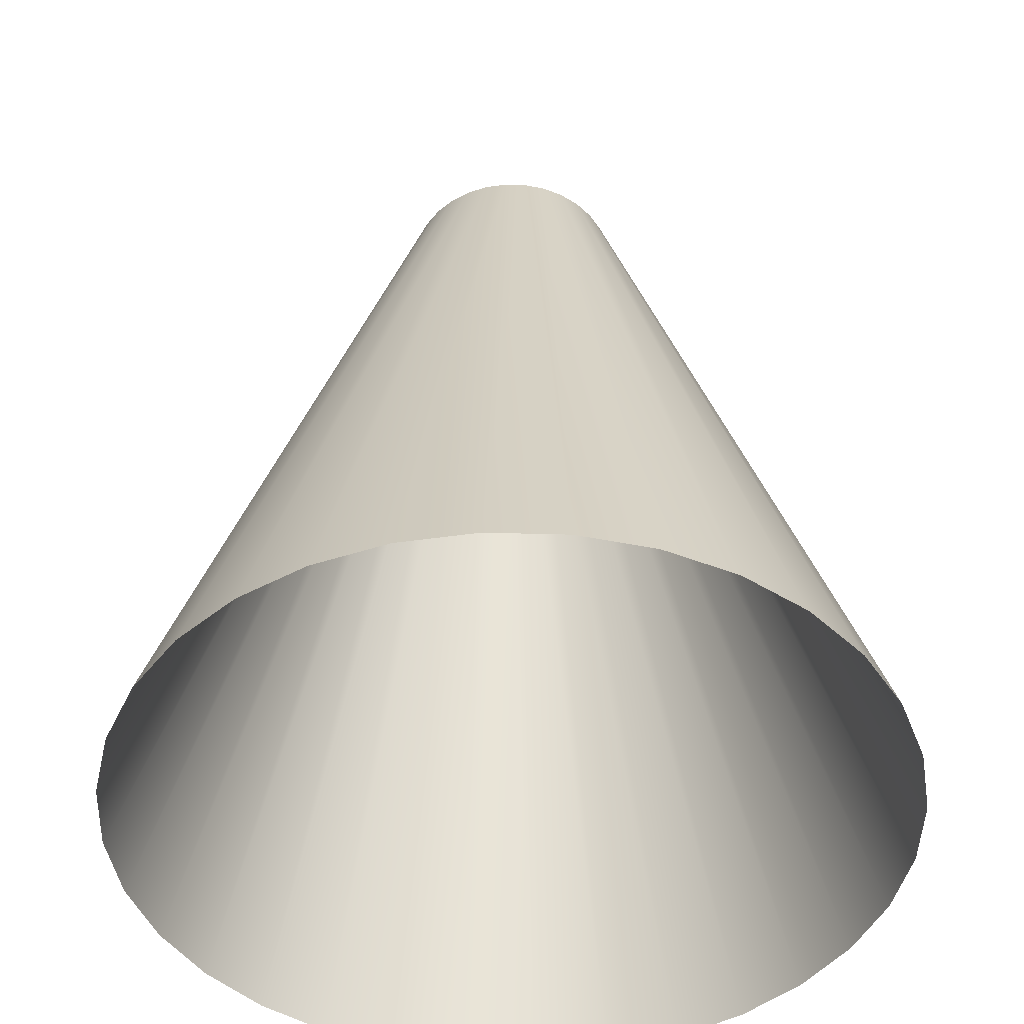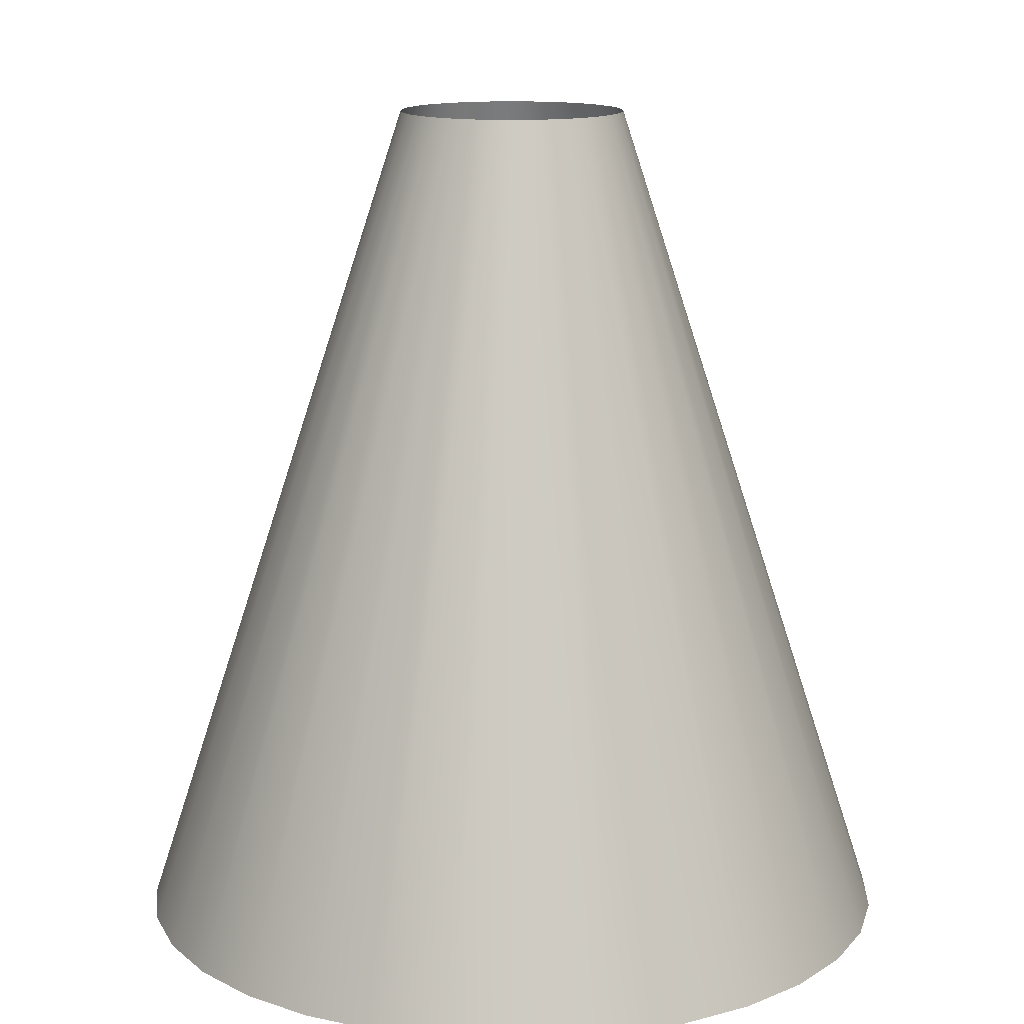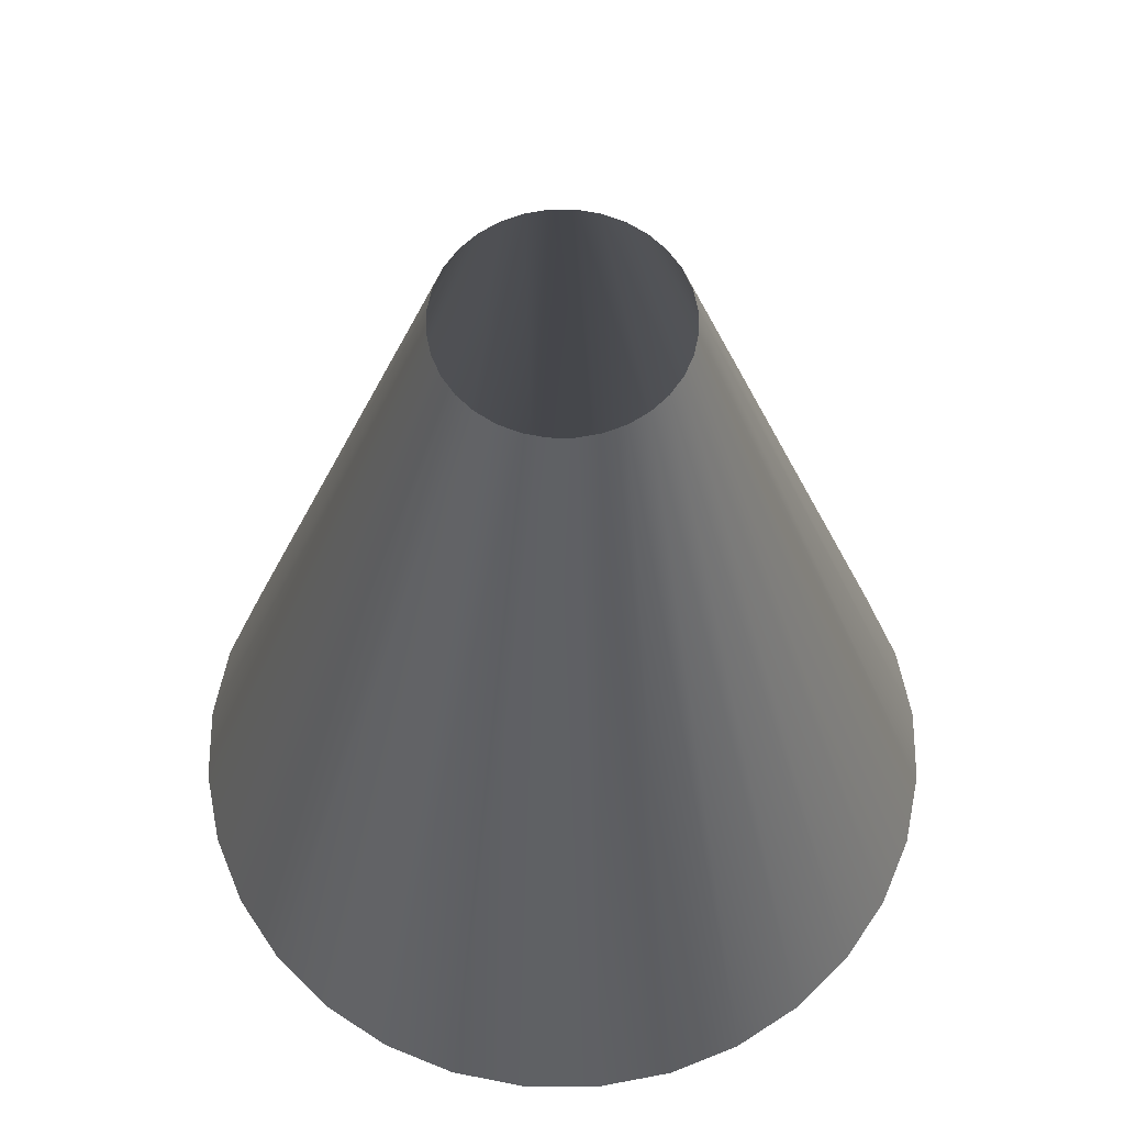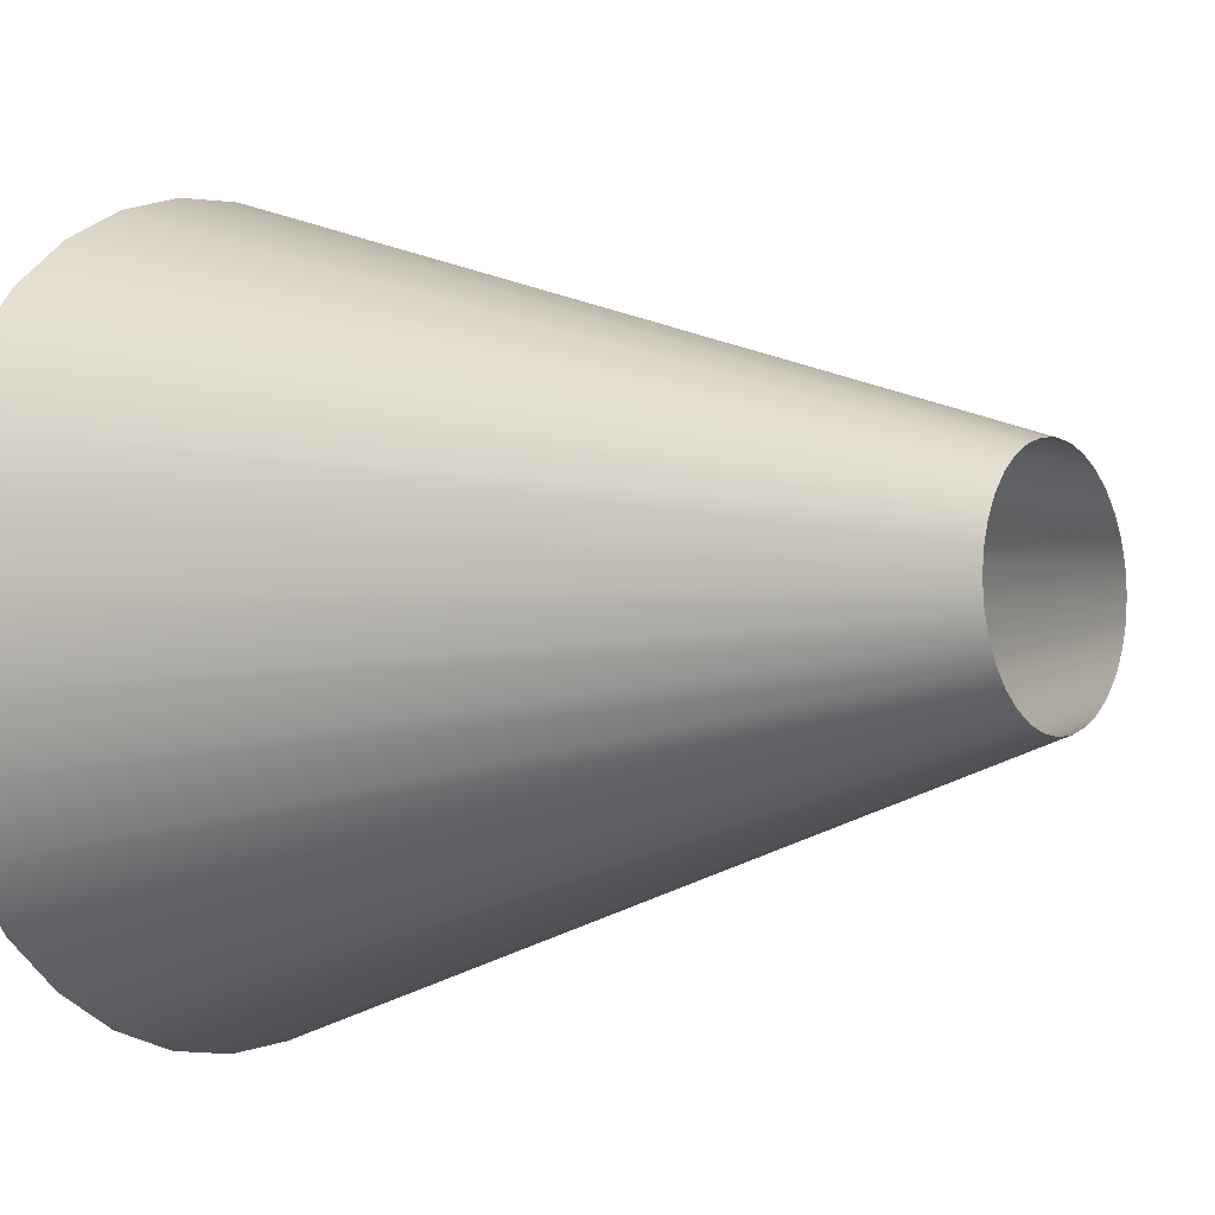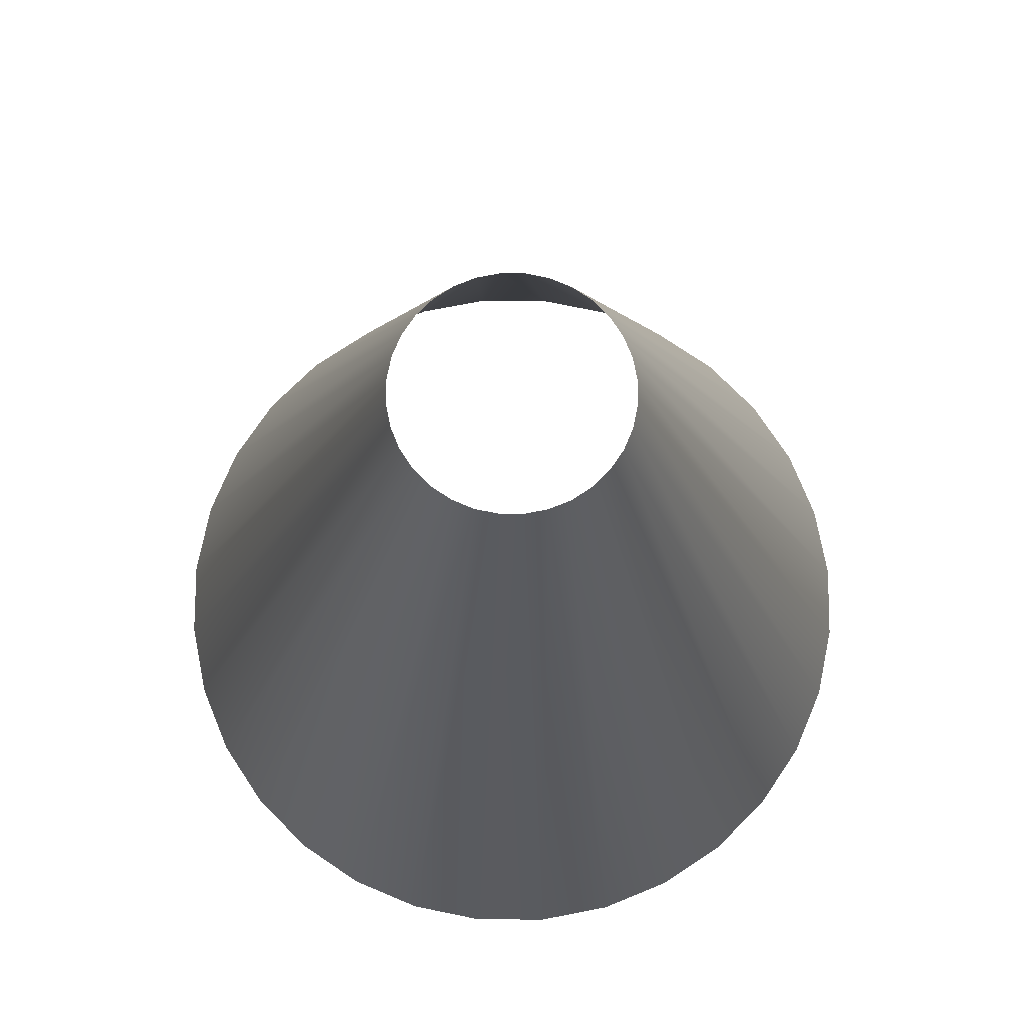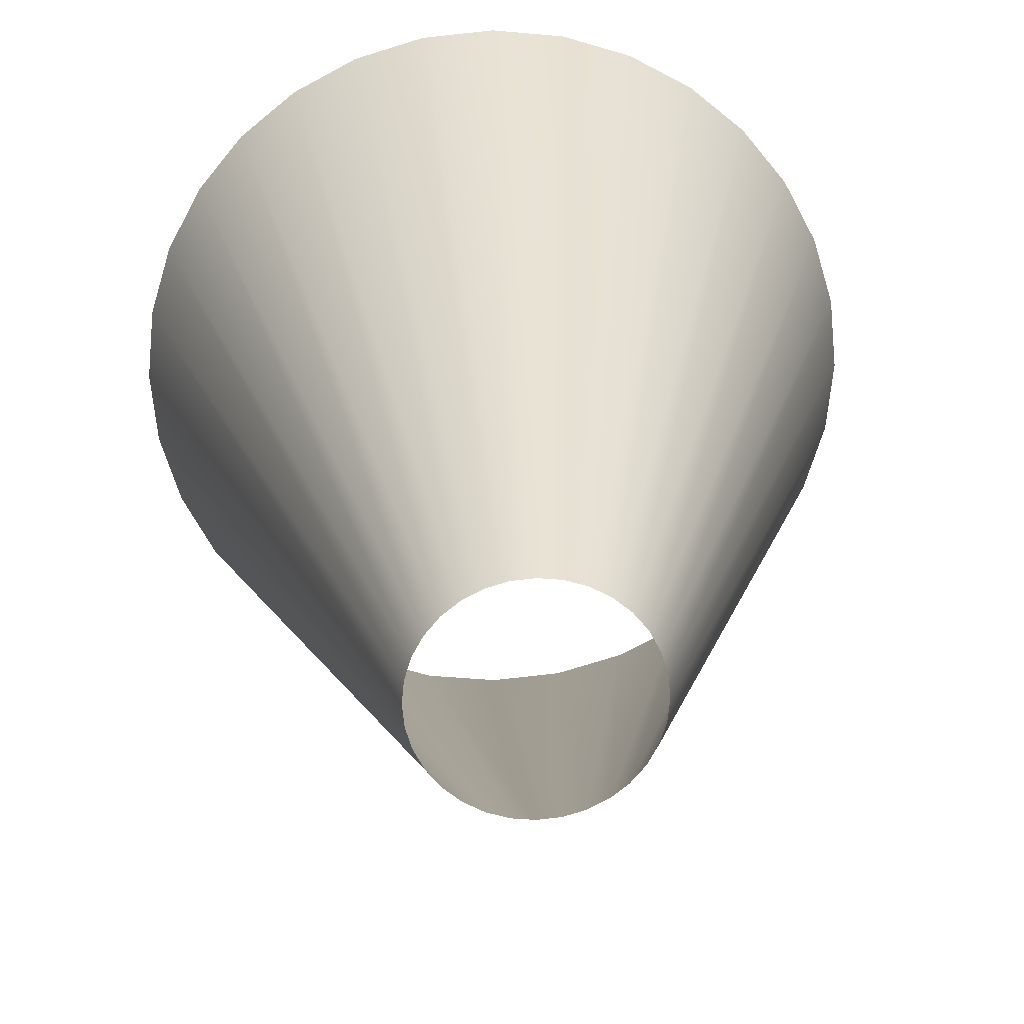
<metadata>
{"format":"obj","ext":"obj","renderer":"f3d","projection":"perspective","resolution":1024,"background":"white","views":[{"elev":-45.7,"azim":-41.2,"up":"+Z"},{"elev":13.8,"azim":53.5,"up":"+Z"},{"elev":61.6,"azim":-16.7,"up":"+Z"},{"elev":-3.6,"azim":-53.7,"up":"+Y"},{"elev":75.2,"azim":28.4,"up":"+Z"},{"elev":22.3,"azim":-2.8,"up":"+Y"}]}
</metadata>
<code>
g cyc_bg3
v -0.07077 0.3558 1.737
v 1.198e-06 1.24 -0.9561
v 3.503e-07 0.3628 1.737
v -0.2419 1.216 -0.9561
v -0.1388 0.3351 1.737
v -0.4746 1.146 -0.9561
v -0.2015 0.3016 1.737
v -0.689 1.031 -0.9561
v -0.2565 0.2565 1.737
v -0.877 0.877 -0.9561
v -0.3016 0.2015 1.737
v -1.031 0.689 -0.9561
v -0.3351 0.1388 1.737
v -1.146 0.4746 -0.9561
v -0.3558 0.07077 1.737
v -1.216 0.242 -0.9561
v -0.3628 5.851e-08 1.737
v -1.24 4.604e-07 -0.9561
v -0.3558 -0.07077 1.737
v -1.216 -0.2419 -0.9561
v -0.3351 -0.1388 1.737
v -1.146 -0.4746 -0.9561
v -0.3016 -0.2015 1.737
v -1.031 -0.689 -0.9561
v -0.2565 -0.2565 1.737
v -0.877 -0.877 -0.9561
v -0.2015 -0.3016 1.737
v -0.689 -1.031 -0.9561
v -0.1388 -0.3351 1.737
v -0.4746 -1.146 -0.9561
v -0.07077 -0.3558 1.737
v -0.242 -1.216 -0.9561
v 2.739e-08 -0.3628 1.737
v 9.363e-08 -1.24 -0.9561
v 0.07077 -0.3558 1.737
v 0.242 -1.216 -0.9561
v 0.1388 -0.3351 1.737
v 0.4746 -1.146 -0.9561
v 0.2015 -0.3016 1.737
v 0.689 -1.031 -0.9561
v 0.2565 -0.2565 1.737
v 0.877 -0.877 -0.9561
v 0.3016 -0.2015 1.737
v 1.031 -0.689 -0.9561
v 0.3351 -0.1388 1.737
v 1.146 -0.4746 -0.9561
v 0.3558 -0.07077 1.737
v 1.216 -0.242 -0.9561
v 0.3628 -5.969e-08 1.737
v 1.24 5.631e-08 -0.9561
v 0.3558 0.07077 1.737
v 1.216 0.2419 -0.9561
v 0.3351 0.1388 1.737
v 1.146 0.4746 -0.9561
v 0.3016 0.2015 1.737
v 1.031 0.689 -0.9561
v 0.2565 0.2565 1.737
v 0.877 0.877 -0.9561
v 0.2015 0.3016 1.737
v 0.689 1.031 -0.9561
v 0.1388 0.3351 1.737
v 0.4746 1.146 -0.9561
v 0.07077 0.3558 1.737
v 0.242 1.216 -0.9561
v 3.503e-07 0.3628 1.737
v 1.198e-06 1.24 -0.9561
g cyc_bg3_0
f 3 2 1
f 2 4 1
f 1 4 5
f 4 6 5
f 5 6 7
f 6 8 7
f 7 8 9
f 8 10 9
f 9 10 11
f 10 12 11
f 11 12 13
f 12 14 13
f 13 14 15
f 14 16 15
f 15 16 17
f 16 18 17
f 17 18 19
f 18 20 19
f 19 20 21
f 20 22 21
f 21 22 23
f 22 24 23
f 23 24 25
f 24 26 25
f 25 26 27
f 26 28 27
f 27 28 29
f 28 30 29
f 29 30 31
f 30 32 31
f 31 32 33
f 32 34 33
f 33 34 35
f 34 36 35
f 35 36 37
f 36 38 37
f 37 38 39
f 38 40 39
f 39 40 41
f 40 42 41
f 41 42 43
f 42 44 43
f 43 44 45
f 44 46 45
f 45 46 47
f 46 48 47
f 47 48 49
f 48 50 49
f 49 50 51
f 50 52 51
f 51 52 53
f 52 54 53
f 53 54 55
f 54 56 55
f 55 56 57
f 56 58 57
f 57 58 59
f 58 60 59
f 59 60 61
f 60 62 61
f 61 62 63
f 62 64 63
f 63 64 65
f 64 66 65

</code>
